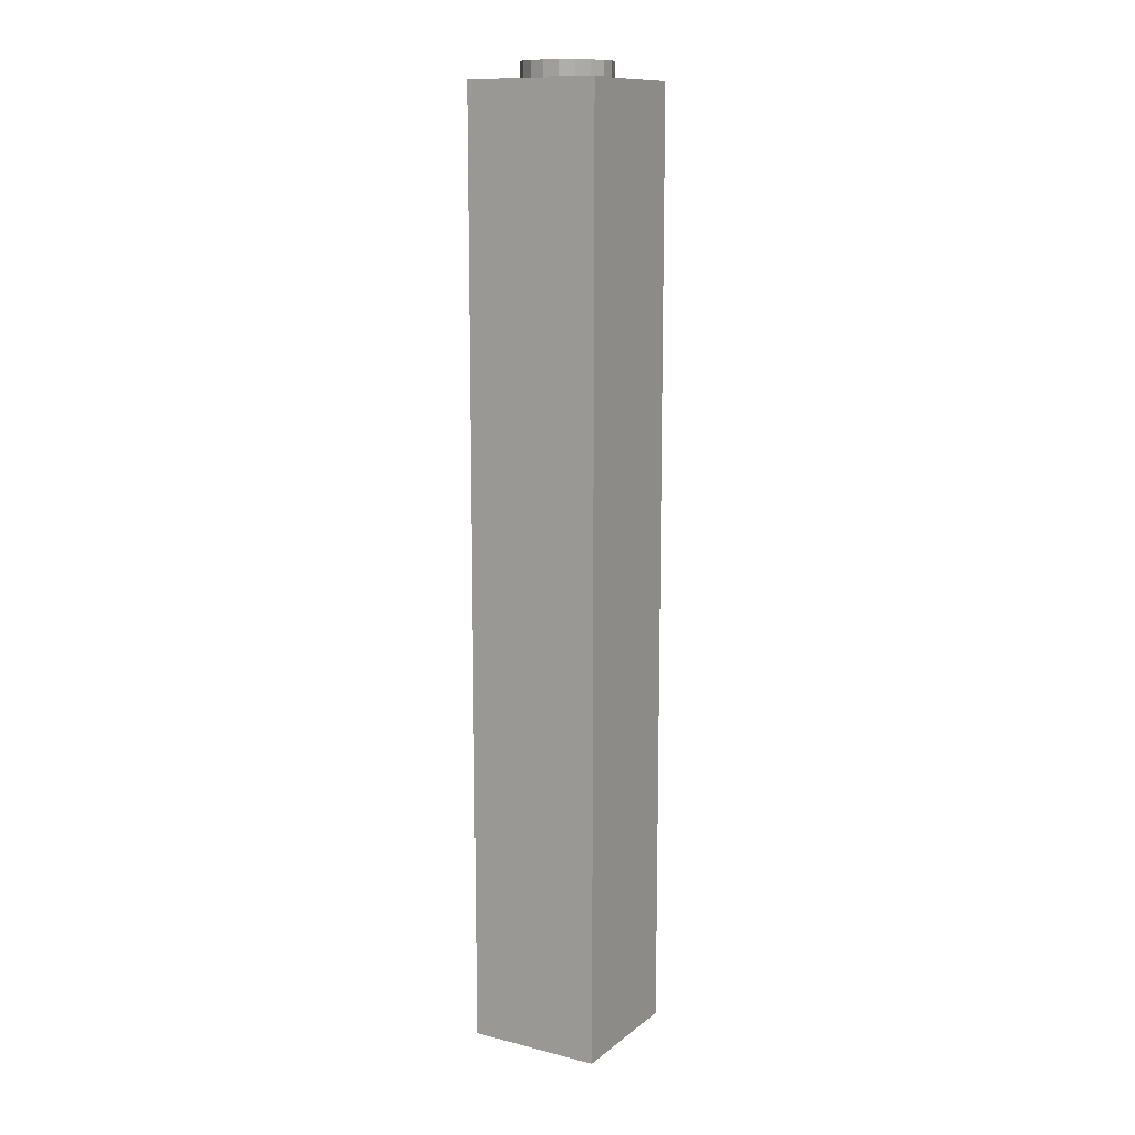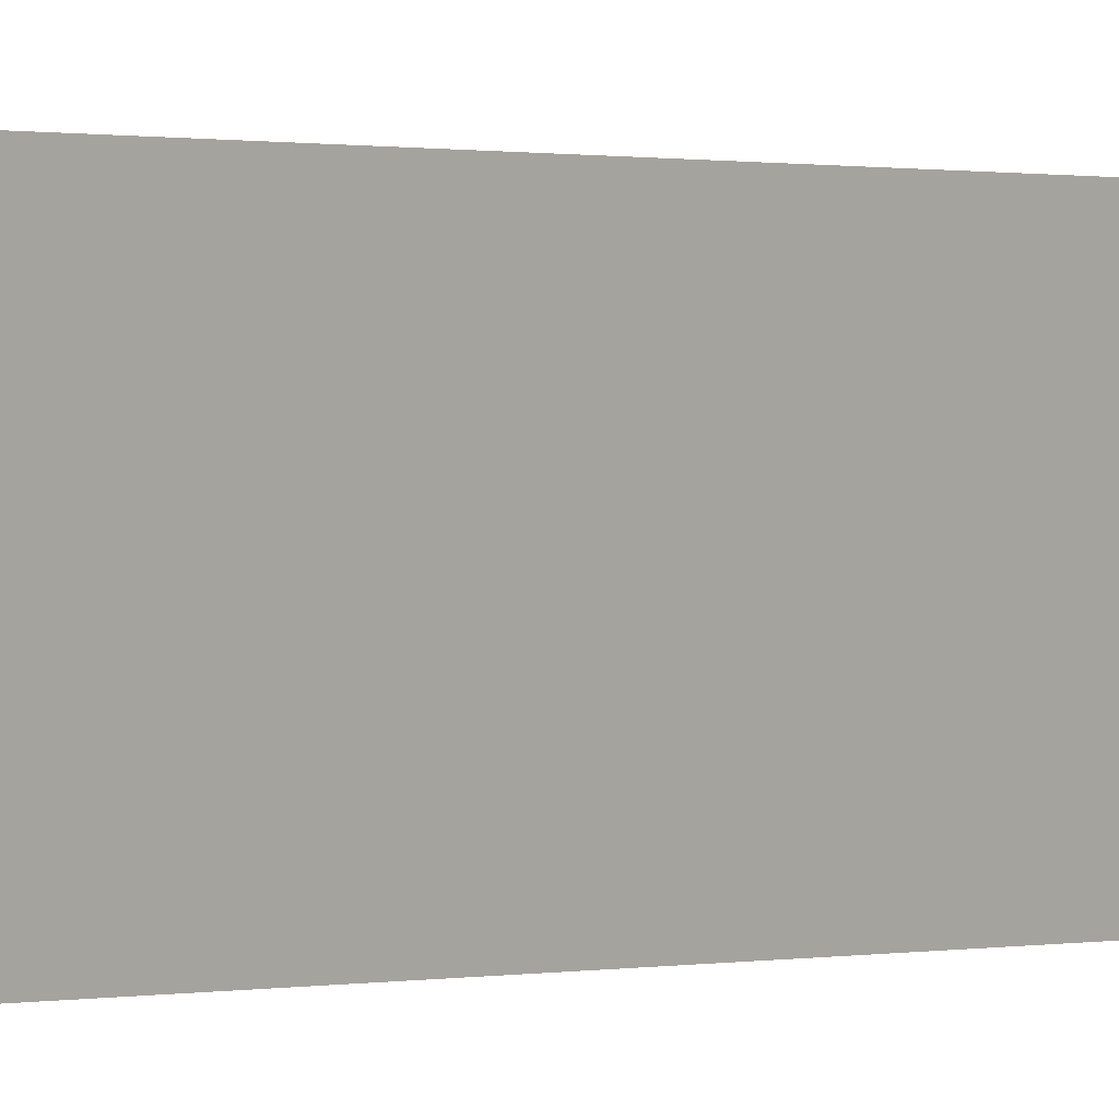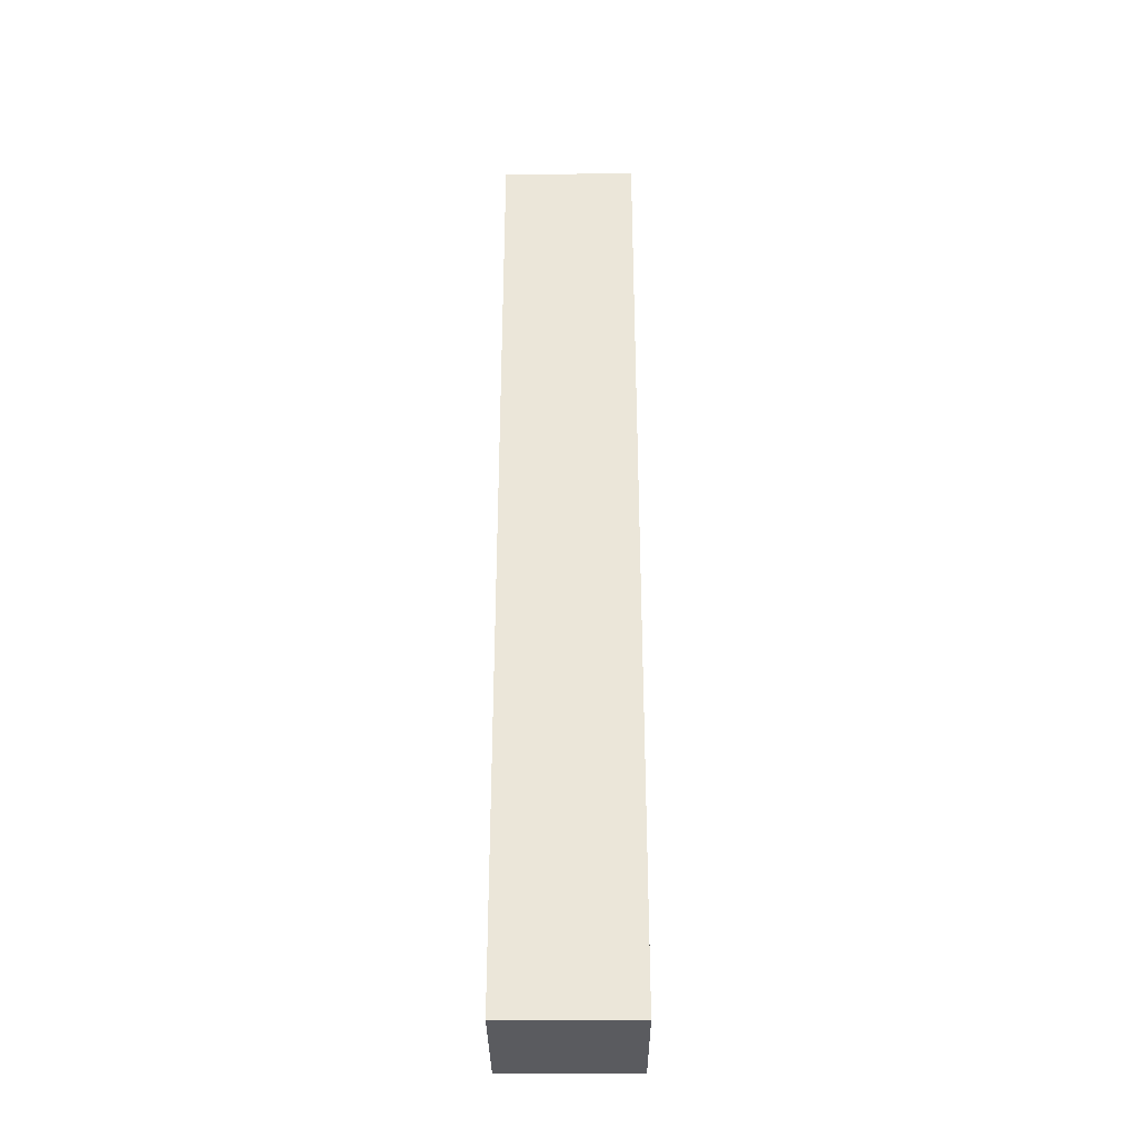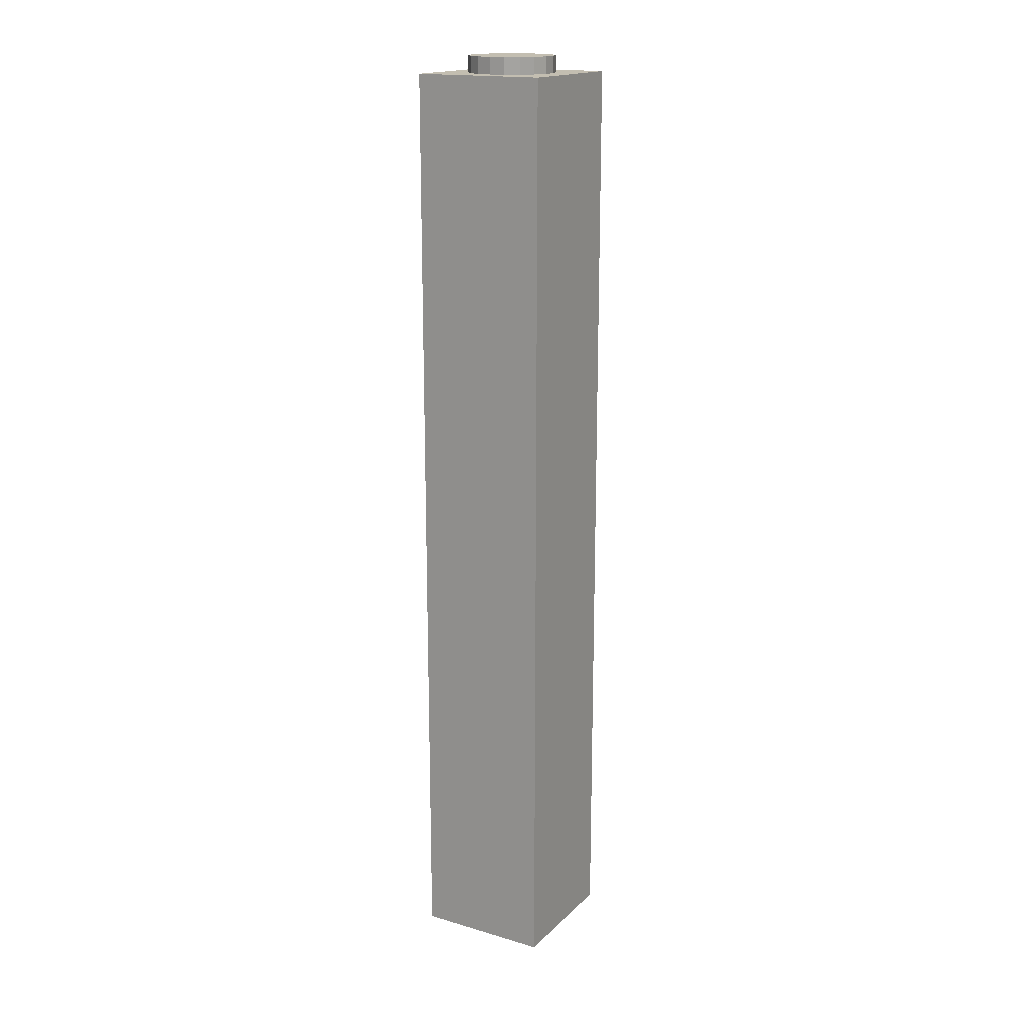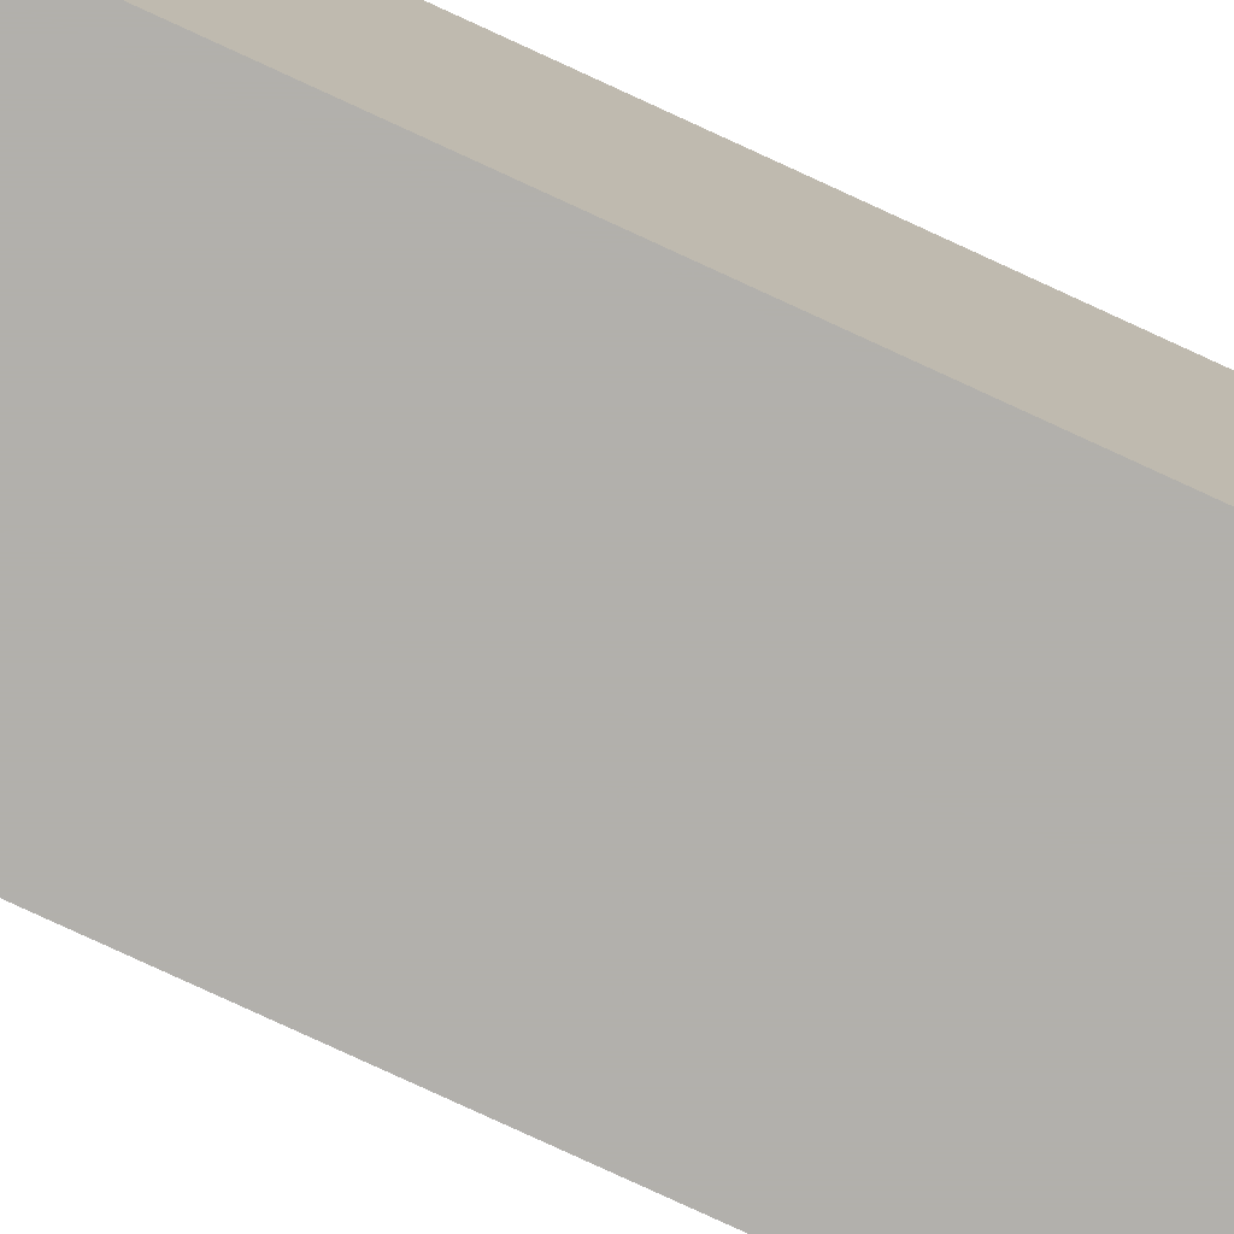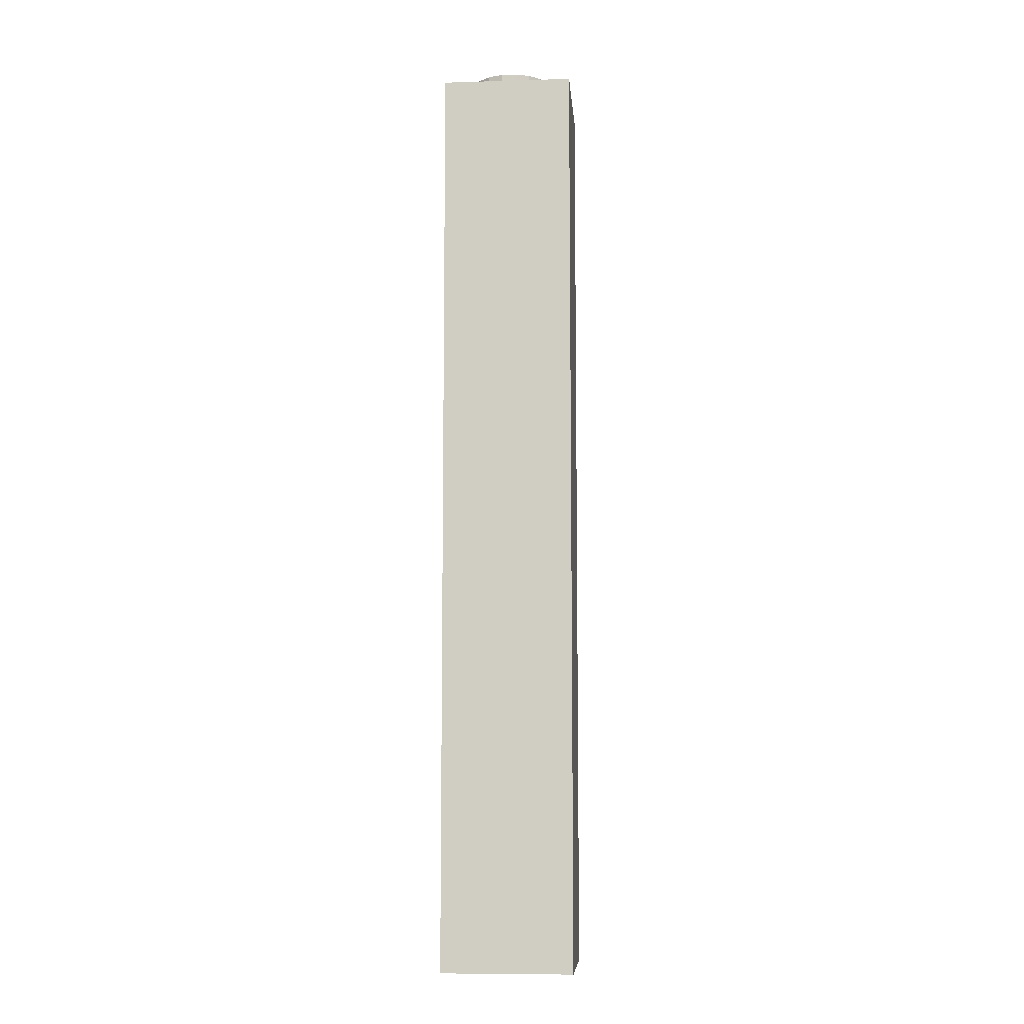
<metadata>
{"format":"obj","ext":"obj","renderer":"f3d","projection":"perspective","resolution":1024,"background":"white","views":[{"elev":12.1,"azim":-59.6,"up":"+Y"},{"elev":0.3,"azim":-142.5,"up":"+Z"},{"elev":-32.9,"azim":90.4,"up":"+Y"},{"elev":17.2,"azim":120.1,"up":"+Y"},{"elev":-78.6,"azim":-114.8,"up":"+Z"},{"elev":-8.3,"azim":4.6,"up":"+Y"}]}
</metadata>
<code>
g
v 0.5 -6.5 0.5
v -0.5 -6.5 0.5
v 0.5 0.5 0.5
v -0.5 0.5 0.5
v -0.5 -6.5 -0.5
v 0.5 -6.5 -0.5
v -0.5 0.5 -0.5
v 0.5 0.5 -0.5
v 0.3 -6.5 -0.3
v -0.3 -6.5 -0.3
v -0.3 -6.5 0.3
v 0.3 -6.5 0.3
v 0.325 0.625 0
v 0.3054 0.625 -0.1112
v 0.249 0.625 -0.2089
v 0.1625 0.625 -0.2815
v 0.05644 0.625 -0.3201
v -0.05644 0.625 -0.3201
v -0.1625 0.625 -0.2815
v -0.249 0.625 -0.2089
v -0.3054 0.625 -0.1112
v -0.325 0.625 2.841e-08
v -0.3054 0.625 0.1112
v -0.249 0.625 0.2089
v -0.1625 0.625 0.2815
v -0.05644 0.625 0.3201
v 0.05644 0.625 0.3201
v 0.1625 0.625 0.2815
v 0.249 0.625 0.2089
v 0.3054 0.625 0.1112
v 0.325 0.5 0
v 0.3054 0.5 -0.1112
v 0.249 0.5 -0.2089
v 0.1625 0.5 -0.2815
v 0.05644 0.5 -0.3201
v -0.05644 0.5 -0.3201
v -0.1625 0.5 -0.2815
v -0.249 0.5 -0.2089
v -0.3054 0.5 -0.1112
v -0.325 0.5 2.841e-08
v -0.3054 0.5 0.1112
v -0.249 0.5 0.2089
v -0.1625 0.5 0.2815
v -0.05644 0.5 0.3201
v 0.05644 0.5 0.3201
v 0.1625 0.5 0.2815
v 0.249 0.5 0.2089
v 0.3054 0.5 0.1112
v 0.325 0.375 0
v 0.3054 0.375 -0.1112
v 0.249 0.375 -0.2089
v 0.1625 0.375 -0.2815
v 0.05644 0.375 -0.3201
v -0.05644 0.375 -0.3201
v -0.1625 0.375 -0.2815
v -0.249 0.375 -0.2089
v -0.3054 0.375 -0.1112
v -0.325 0.375 2.841e-08
v -0.3054 0.375 0.1112
v -0.249 0.375 0.2089
v -0.1625 0.375 0.2815
v -0.05644 0.375 0.3201
v 0.05644 0.375 0.3201
v 0.1625 0.375 0.2815
v 0.249 0.375 0.2089
v 0.3054 0.375 0.1112
v 0 0.5 0
v 0 0.5 0
v 0.325 0.25 0
v 0.2815 0.25 -0.1625
v 0.1625 0.25 -0.2815
v -1.421e-08 0.25 -0.325
v -0.1625 0.25 -0.2815
v -0.2815 0.25 -0.1625
v -0.325 0.25 2.841e-08
v -0.2815 0.25 0.1625
v -0.1625 0.25 0.2815
v 3.876e-09 0.25 0.325
v 0.1625 0.25 0.2815
v 0.2815 0.25 0.1625
v 0.325 -0.25 0
v 0.2815 -0.25 -0.1625
v 0.1625 -0.25 -0.2815
v -1.421e-08 -0.25 -0.325
v -0.1625 -0.25 -0.2815
v -0.2815 -0.25 -0.1625
v -0.325 -0.25 2.841e-08
v -0.2815 -0.25 0.1625
v -0.1625 -0.25 0.2815
v 3.876e-09 -0.25 0.325
v 0.1625 -0.25 0.2815
v 0.2815 -0.25 0.1625
v 0.4078 0.25 -1.022e-08
v 0.3532 0.25 -0.2039
v 0.3532 -0.25 -0.2039
v 0.4078 -0.25 -1.022e-08
v 0.2039 0.25 -0.3532
v 0.2039 -0.25 -0.3532
v -2.187e-08 0.25 -0.4078
v -2.187e-08 -0.25 -0.4078
v -0.2039 0.25 -0.3532
v -0.2039 -0.25 -0.3532
v -0.3532 0.25 -0.2039
v -0.3532 -0.25 -0.2039
v -0.4078 0.25 3.608e-08
v -0.4078 -0.25 3.608e-08
v -0.3532 0.25 0.2039
v -0.3532 -0.25 0.2039
v -0.2039 0.25 0.3532
v -0.2039 -0.25 0.3532
v 3.876e-09 0.25 0.4078
v 3.876e-09 -0.25 0.4078
v 0.2039 0.25 0.3532
v 0.2039 -0.25 0.3532
v 0.3532 0.25 0.2039
v 0.3532 -0.25 0.2039
g
f 1 3 4 2
f 5 7 8 6
f 7 4 3 8
f 6 8 3 1
f 2 4 7 5
f 6 9 10 5
f 5 10 11 2
f 2 11 12 1
f 1 12 9 6
f 30 13 14 15 16 17 18 19 20 21 22 23 24 25 26 27 28 29
f 49 66 65 64 63 62 61 60 59 58 57 56 55 54 53 52 51 50
f 13 31 32 14
f 14 32 33 15
f 15 33 34 16
f 16 34 35 17
f 17 35 36 18
f 18 36 37 19
f 19 37 38 20
f 20 38 39 21
f 21 39 40 22
f 22 40 41 23
f 23 41 42 24
f 24 42 43 25
f 25 43 44 26
f 26 44 45 27
f 27 45 46 28
f 28 46 47 29
f 29 47 48 30
f 30 48 31 13
f 31 49 50 32
f 32 50 51 33
f 33 51 52 34
f 34 52 53 35
f 35 53 54 36
f 36 54 55 37
f 37 55 56 38
f 38 56 57 39
f 39 57 58 40
f 40 58 59 41
f 41 59 60 42
f 42 60 61 43
f 43 61 62 44
f 44 62 63 45
f 45 63 64 46
f 46 64 65 47
f 47 65 66 48
f 48 66 49 31
l 68 67
f 69 70 82 81
f 70 71 83 82
f 71 72 84 83
f 72 73 85 84
f 73 74 86 85
f 74 75 87 86
f 75 76 88 87
f 76 77 89 88
f 77 78 90 89
f 78 79 91 90
f 79 80 92 91
f 80 69 81 92
f 93 96 95 94
f 94 95 98 97
f 97 98 100 99
f 99 100 102 101
f 101 102 104 103
f 103 104 106 105
f 105 106 108 107
f 107 108 110 109
f 109 110 112 111
f 111 112 114 113
f 113 114 116 115
f 115 116 96 93
f 69 93 94 70
f 70 94 97 71
f 71 97 99 72
f 72 99 101 73
f 73 101 103 74
f 74 103 105 75
f 75 105 107 76
f 76 107 109 77
f 77 109 111 78
f 78 111 113 79
f 79 113 115 80
f 80 115 93 69
f 82 95 96 81
f 81 96 116 92
f 92 116 114 91
f 91 114 112 90
f 90 112 110 89
f 89 110 108 88
f 88 108 106 87
f 87 106 104 86
f 86 104 102 85
f 85 102 100 84
f 84 100 98 83
f 83 98 95 82
g extrudeFront
f 9 12 11 10

</code>
